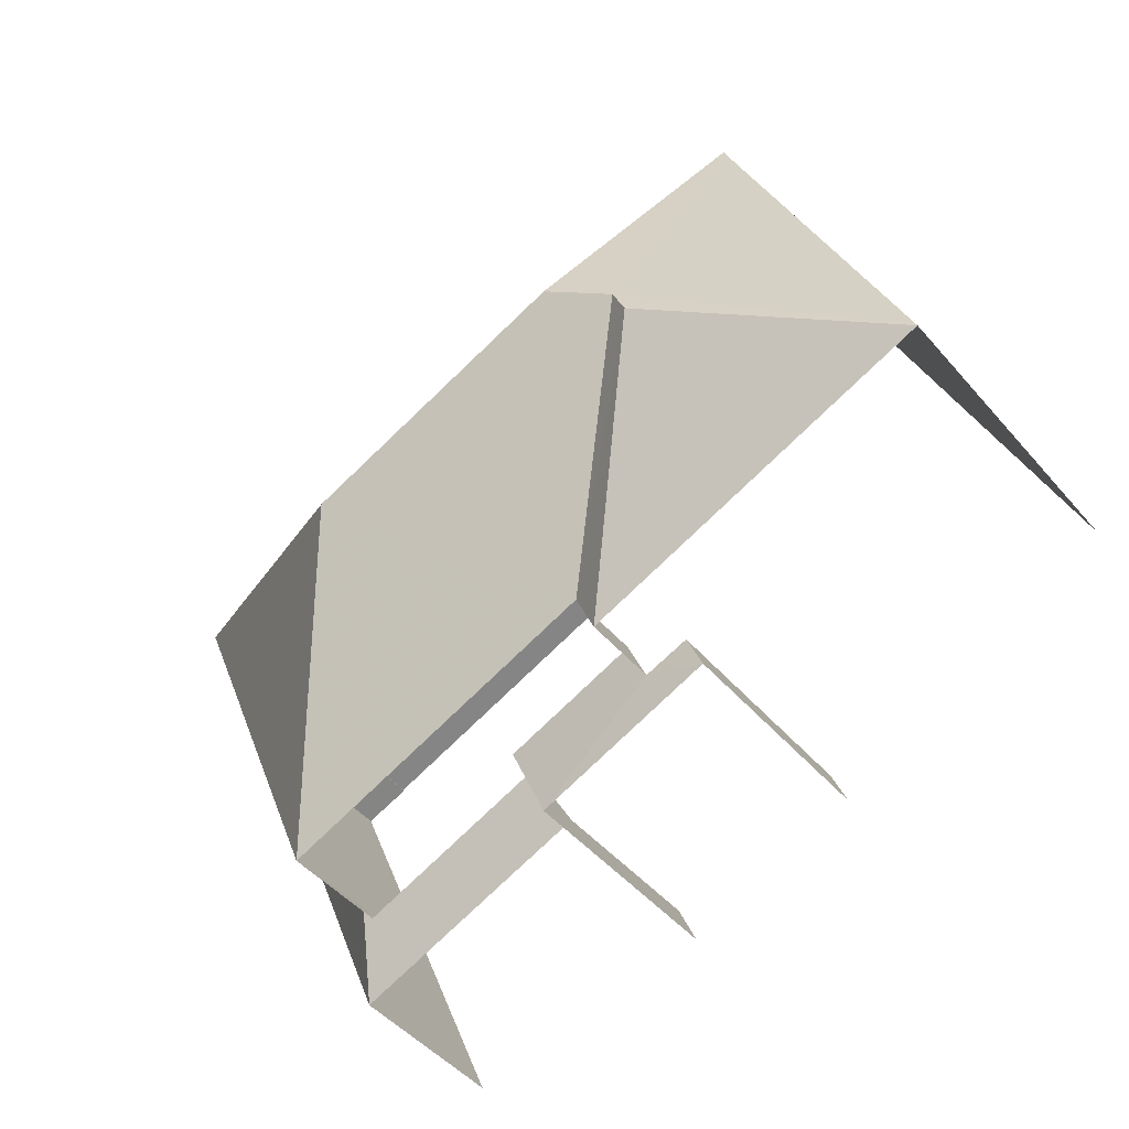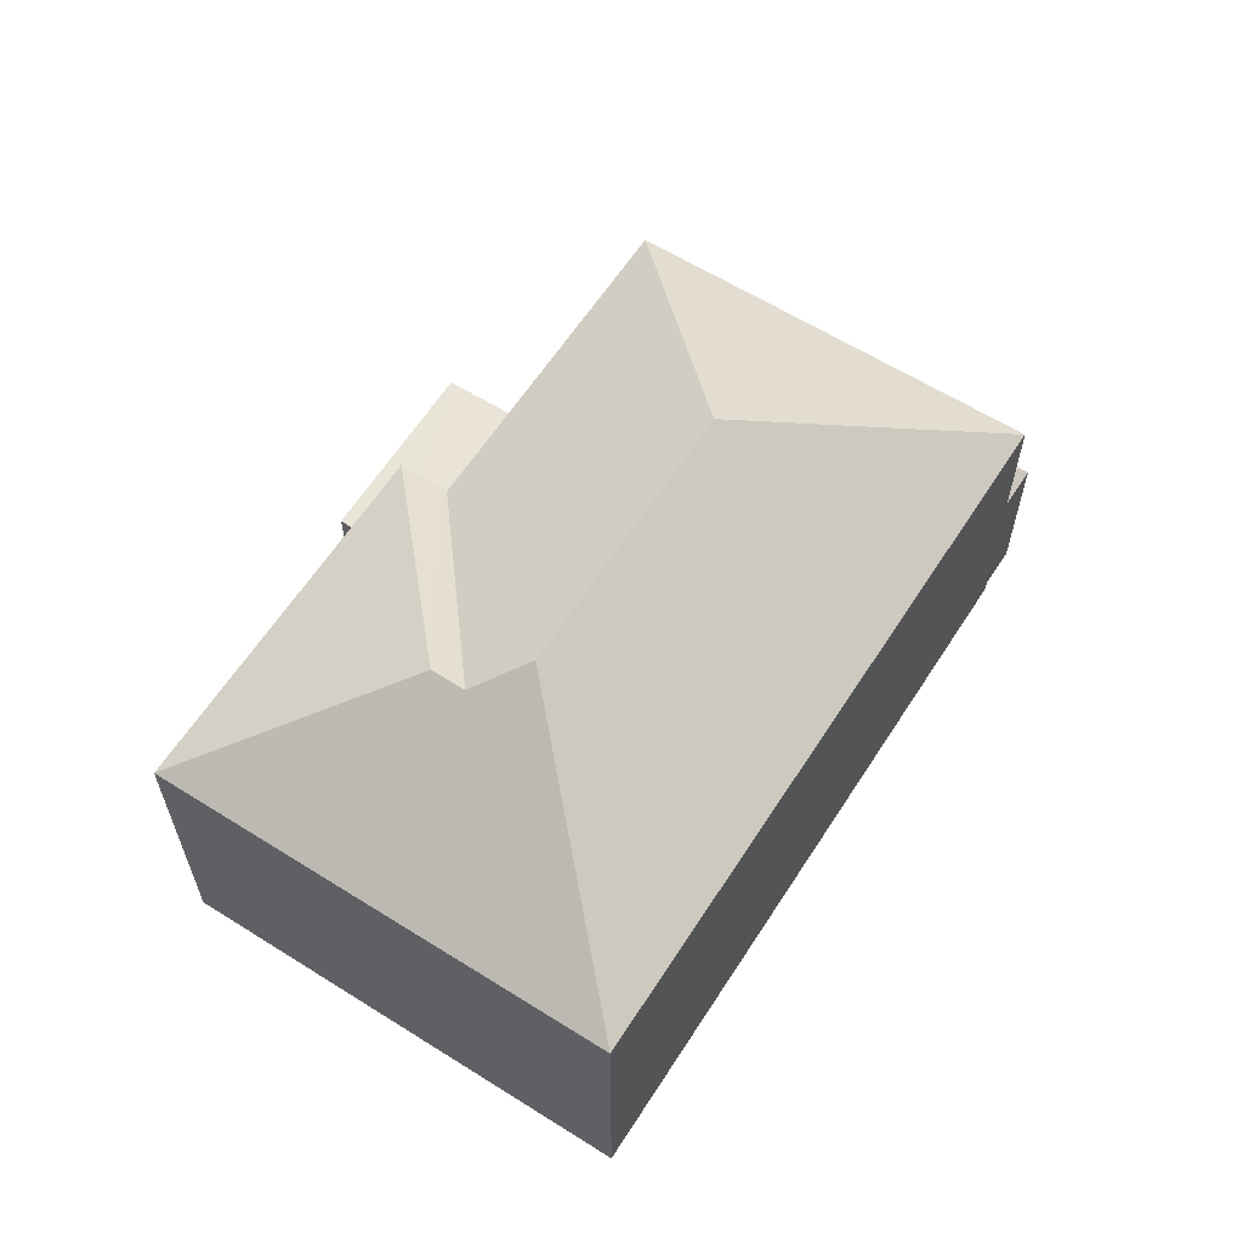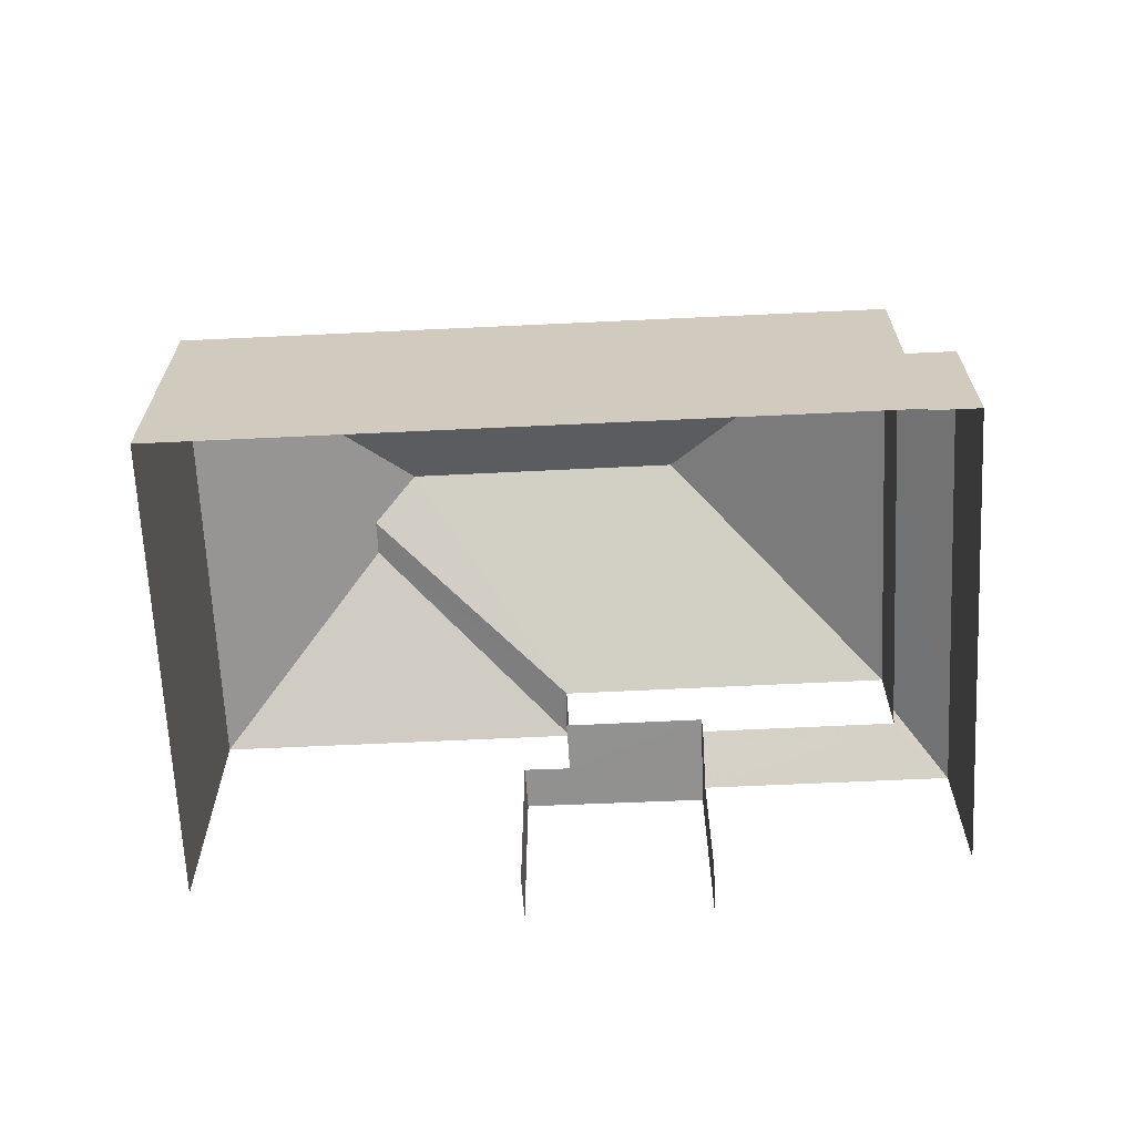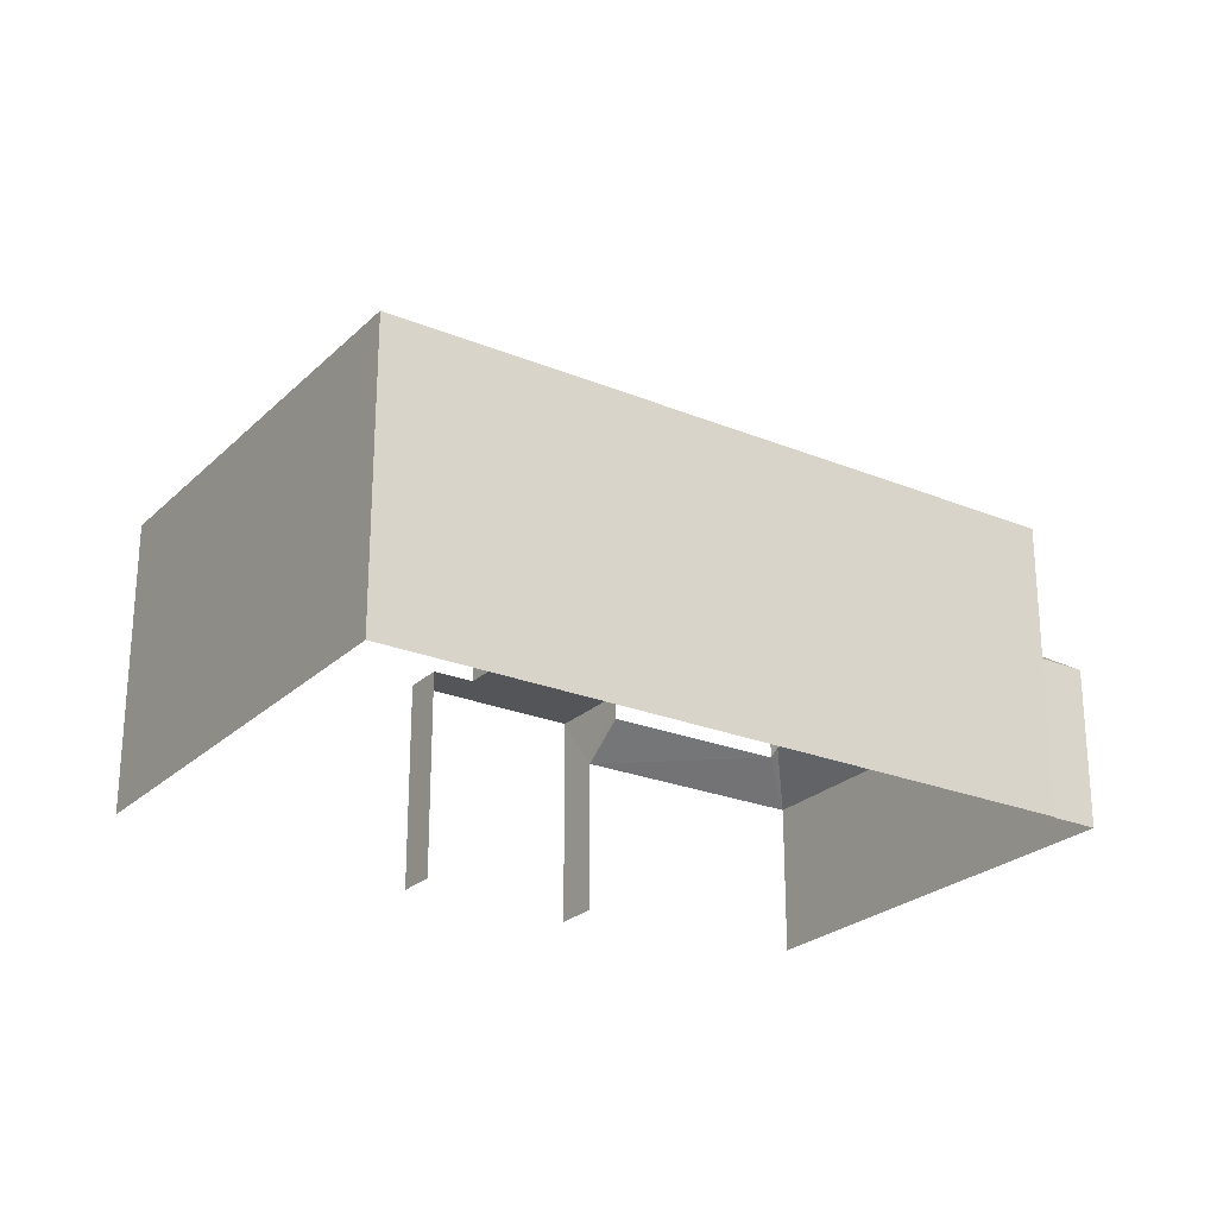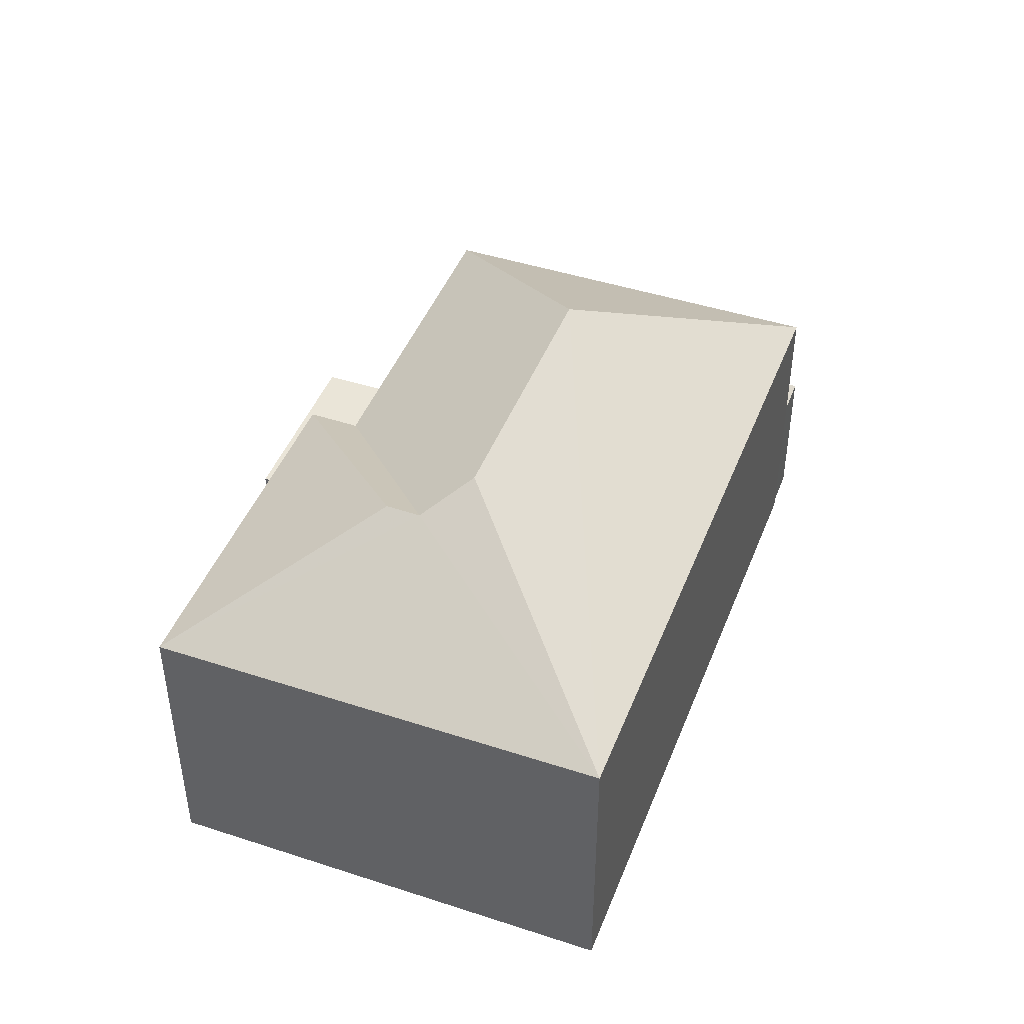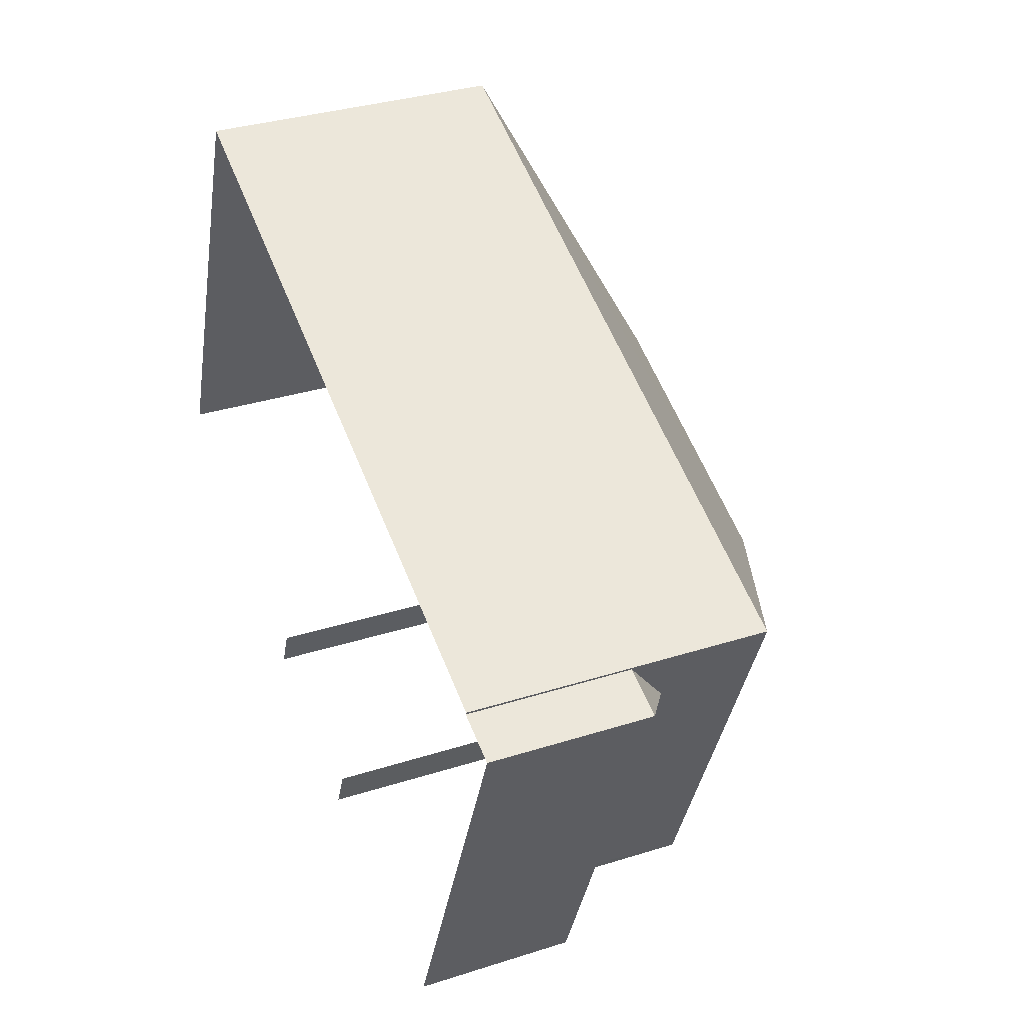
<metadata>
{"format":"obj","ext":"obj","renderer":"f3d","projection":"perspective","resolution":1024,"background":"white","views":[{"elev":-48.0,"azim":38.6,"up":"+Y"},{"elev":61.4,"azim":144.5,"up":"+Z"},{"elev":-66.1,"azim":-155.4,"up":"+Z"},{"elev":-24.7,"azim":168.1,"up":"+Z"},{"elev":45.0,"azim":132.6,"up":"+Z"},{"elev":33.9,"azim":-113.3,"up":"+Y"}]}
</metadata>
<code>
v -2.197e+05 -1.241e+05 26.5
v -2.197e+05 -1.241e+05 26.5
v -2.197e+05 -1.241e+05 26.5
v -2.197e+05 -1.241e+05 26.5
v -2.197e+05 -1.241e+05 26.5
v -2.197e+05 -1.241e+05 26.5
v -2.197e+05 -1.241e+05 26.5
v -2.197e+05 -1.241e+05 26.5
v -2.197e+05 -1.241e+05 26.5
v -2.197e+05 -1.241e+05 26.5
v -2.197e+05 -1.241e+05 30.03
v -2.197e+05 -1.241e+05 30.03
v -2.197e+05 -1.241e+05 29.4
v -2.197e+05 -1.241e+05 29.4
v -2.197e+05 -1.241e+05 30.18
v -2.197e+05 -1.241e+05 30.18
v -2.197e+05 -1.241e+05 29.4
v -2.197e+05 -1.241e+05 29.4
v -2.197e+05 -1.241e+05 30.52
v -2.197e+05 -1.241e+05 30.52
v -2.197e+05 -1.241e+05 30.52
v -2.197e+05 -1.241e+05 30.52
v -2.197e+05 -1.241e+05 30.52
v -2.197e+05 -1.241e+05 30.52
v -2.197e+05 -1.241e+05 31.87
v -2.197e+05 -1.241e+05 33.81
v -2.197e+05 -1.241e+05 31.87
v -2.197e+05 -1.241e+05 33.81
v -2.197e+05 -1.241e+05 34.3
v -2.197e+05 -1.241e+05 31.87
v -2.197e+05 -1.241e+05 34.3
v -2.197e+05 -1.241e+05 31.87
v -2.197e+05 -1.241e+05 31.87
v -2.197e+05 -1.241e+05 31.87
f 1 2 3
f 3 2 4
f 5 4 6
f 7 5 6
f 2 8 9
f 10 6 9
f 4 2 6
f 6 2 9
f 21 5 7
f 19 21 7
f 12 22 30
f 30 22 33
f 12 11 22
f 33 22 24
f 6 10 23
f 10 27 23
f 23 34 20
f 23 27 34
f 4 14 3
f 4 13 14
f 11 12 13
f 13 12 14
f 12 15 14
f 16 17 18
f 19 20 21
f 21 20 22
f 19 23 20
f 22 20 24
f 25 26 27
f 27 26 28
f 29 26 25
f 30 31 32
f 30 33 31
f 31 33 29
f 33 26 29
f 31 25 32
f 31 29 25
f 28 33 34
f 28 26 33
f 14 16 18
f 14 15 16
f 34 27 28
f 17 1 18
f 17 2 1
f 23 19 7
f 6 23 7
f 20 34 33
f 24 20 33
f 25 9 8
f 32 25 8
f 18 1 3
f 14 18 3
f 9 25 27
f 10 9 27
f 17 8 2
f 8 17 32
f 12 30 15
f 30 32 16
f 15 30 16
f 32 17 16
f 4 5 13
f 5 21 13
f 13 22 11
f 13 21 22

</code>
